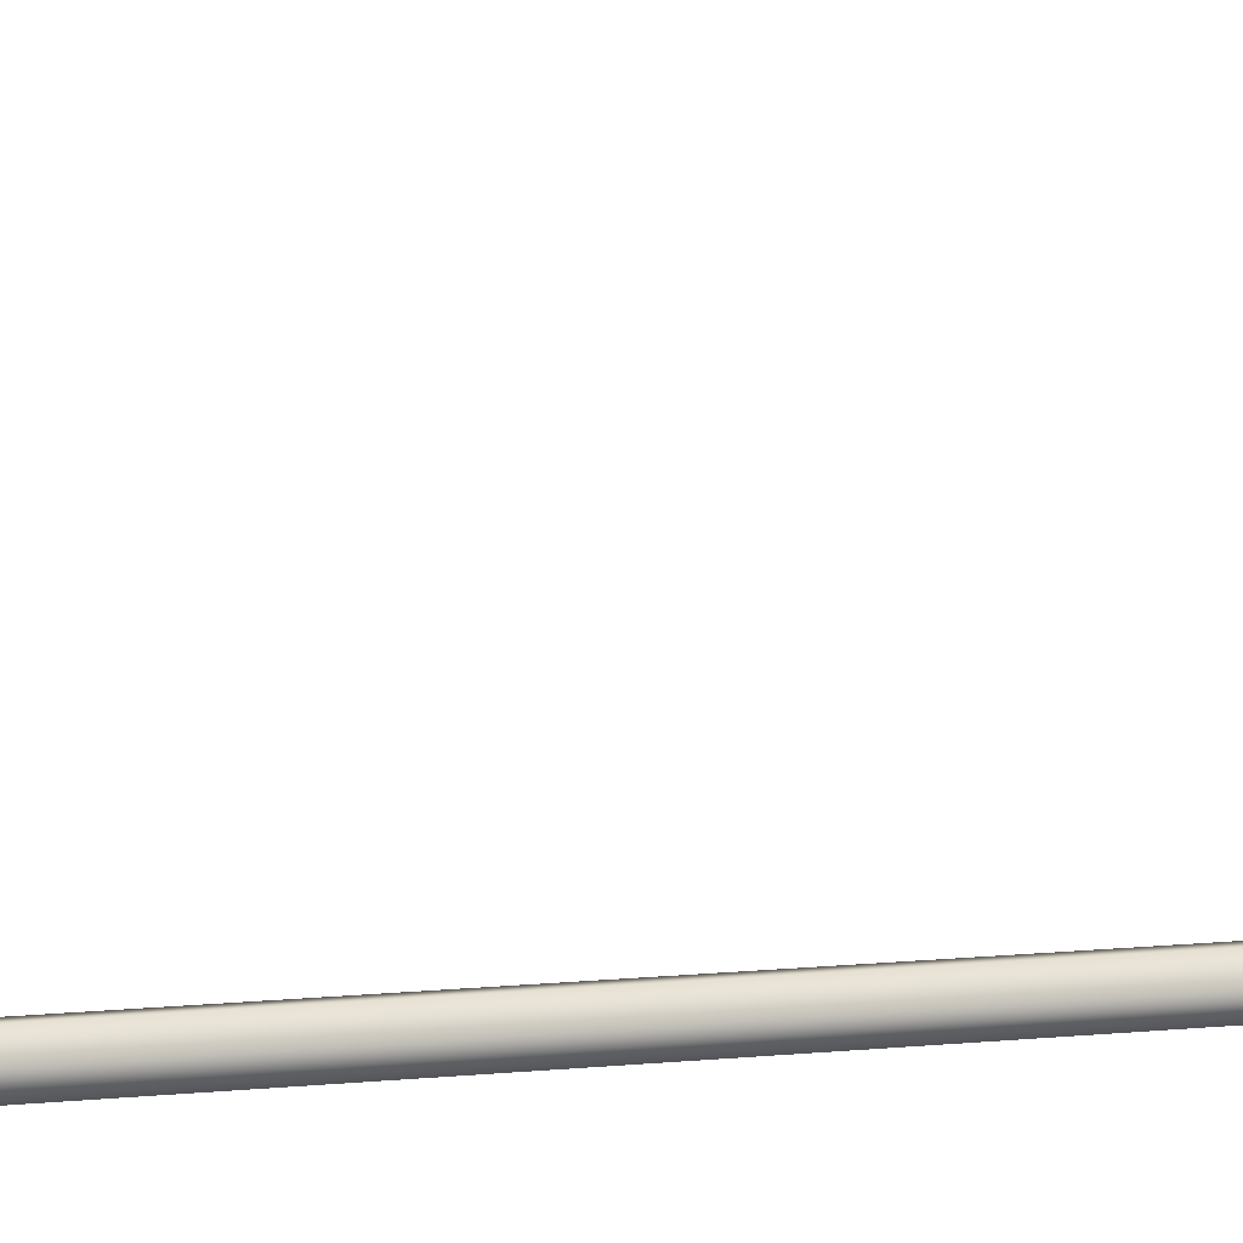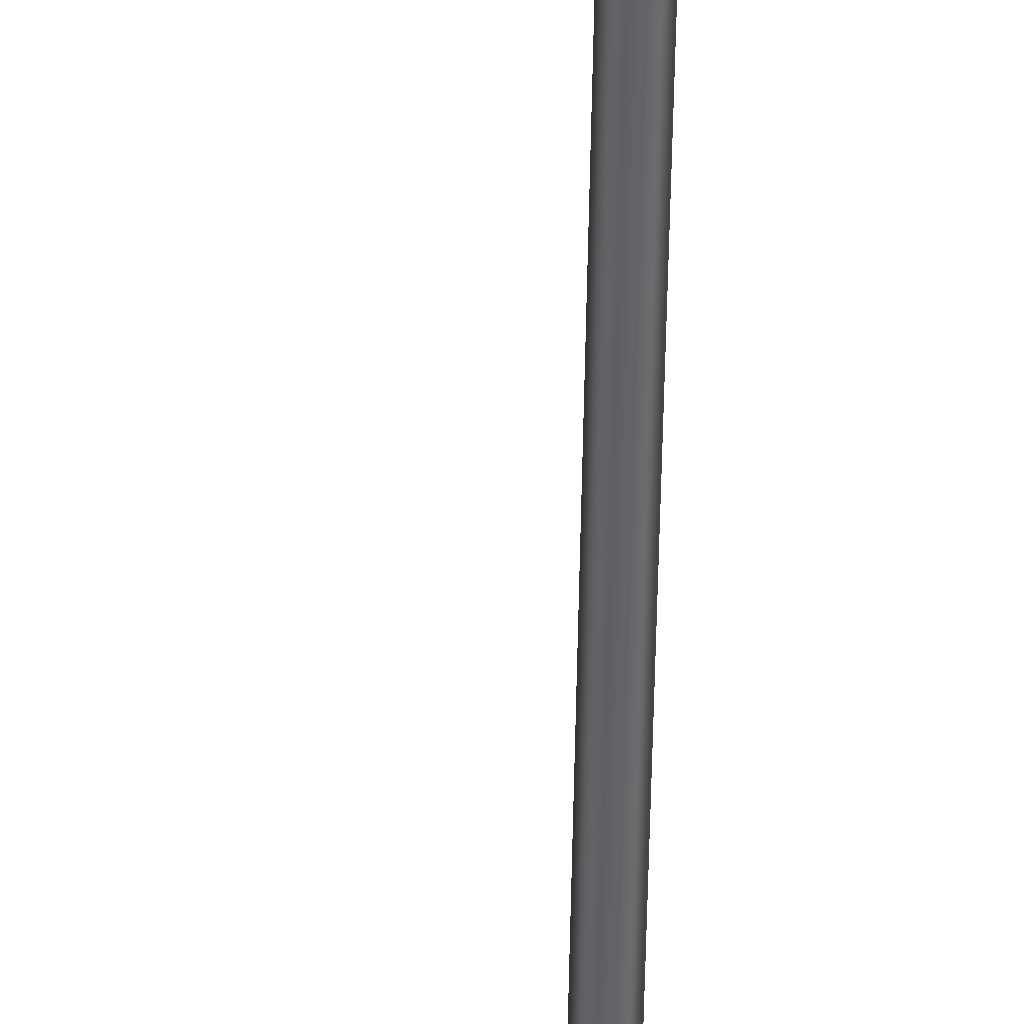
<metadata>
{"format":"obj","ext":"obj","renderer":"f3d","projection":"perspective","resolution":1024,"background":"white","views":[{"elev":5.7,"azim":-115.3,"up":"+Y"},{"elev":-50.8,"azim":179.1,"up":"+Y"}]}
</metadata>
<code>
o SD77\SD77_Tuerbuegel_VH
v 1.134 3.975 0.01
v 1.134 3.975 1.96
v 1.141 3.962 1.96
v 1.141 3.962 0.01
v 1.119 3.975 1.96
v 1.119 3.975 0.01
v 1.111 3.962 1.96
v 1.111 3.962 0.01
v 1.191 4.016 0.0386
v 1.22 4.004 0.039
v 1.187 4.06 0.0381
v 1.165 4.016 0.0381
v 1.165 4.016 0.0192
v 1.191 4.016 0.0146
v 1.22 4.004 0.013
v 1.22 4.199 0.039
v 1.187 4.219 0.0381
v 1.22 4.199 0.039
v 1.22 4.199 0.013
v 1.187 4.219 0.0192
v 1.187 4.219 0.0381
v 1.22 4.004 0.013
v 1.22 4.004 0.039
v 1.134 3.949 1.96
v 1.134 3.949 0.01
v 1.119 3.949 1.96
v 1.119 3.949 0.01
v 1.191 4.057 0.0191
v 1.182 4.063 0.019
v 1.182 4.217 0.0191
v 1.191 4.212 0.0191
v 1.178 4.066 0.0281
v 1.178 4.217 0.0281
v 1.182 4.063 0.0372
v 1.182 4.217 0.0371
v 1.191 4.057 0.0372
v 1.191 4.212 0.0372
v 1.195 4.054 0.0281
v 1.195 4.212 0.0281
v 1.121 3.961 0.019
v 1.13 3.954 0.0191
v 1.117 3.964 0.0281
v 1.121 3.961 0.0372
v 1.13 3.954 0.0372
v 1.134 3.951 0.0281
v 1.193 4.21 1.89
v 1.179 4.214 1.89
v 1.185 4.219 1.89
v 1.191 4.217 1.89
v 1.201 4.208 1.9
v 1.197 4.222 1.9
v 1.183 4.226 1.9
v 1.172 4.216 1.9
v 1.188 4.205 1.89
v 1.181 4.207 1.89
v 1.176 4.201 1.9
v 1.19 4.197 1.9
v 1.174 4.186 1.887
v 1.184 4.183 1.887
v 1.171 4.135 1.887
v 1.161 4.138 1.887
v 1.178 4.208 1.906
v 1.182 4.208 1.912
v 1.188 4.206 1.912
v 1.192 4.205 1.906
v 1.186 4.183 1.906
v 1.192 4.205 1.906
v 1.188 4.206 1.912
v 1.182 4.184 1.912
v 1.182 4.208 1.912
v 1.176 4.185 1.912
v 1.178 4.208 1.906
v 1.172 4.186 1.906
v 1.188 4.206 1.9
v 1.182 4.208 1.9
v 1.182 4.184 1.9
v 1.188 4.206 1.9
v 1.182 4.208 1.9
v 1.176 4.185 1.9
v 1.169 4.187 1.906
v 1.174 4.186 1.915
v 1.184 4.183 1.915
v 1.189 4.182 1.906
v 1.184 4.183 1.897
v 1.174 4.186 1.897
v 1.171 4.135 1.897
v 1.161 4.138 1.897
v 1.133 3.962 1.897
v 1.138 3.961 1.906
v 1.123 3.965 1.897
v 1.118 3.967 1.906
v 1.133 3.962 1.915
v 1.123 3.965 1.915
v 1.197 4.222 1.92
v 1.183 4.226 1.92
v 1.172 4.216 1.92
v 1.176 4.201 1.92
v 1.19 4.197 1.92
v 1.201 4.208 1.92
f 1 2 3
f 1 3 4
f 5 6 7
f 6 8 7
f 2 1 6
f 2 6 5
f 9 10 11
f 12 9 11
f 9 12 13
f 9 13 14
f 10 9 14
f 10 14 15
f 16 17 11
f 16 11 10
f 18 19 20
f 18 20 21
f 22 19 18
f 22 18 23
f 24 25 4
f 24 4 3
f 26 27 25
f 26 25 24
f 7 8 27
f 7 27 26
f 28 29 30
f 28 30 31
f 29 32 33
f 29 33 30
f 32 34 35
f 32 35 33
f 34 36 37
f 34 37 35
f 36 38 39
f 36 39 37
f 38 28 31
f 38 31 39
f 40 29 28
f 40 28 41
f 42 32 29
f 42 29 40
f 43 34 32
f 43 32 42
f 44 36 34
f 44 34 43
f 45 38 36
f 45 36 44
f 45 41 28
f 45 28 38
f 46 47 48
f 46 48 49
f 50 46 49
f 50 49 51
f 51 49 48
f 51 48 52
f 52 48 47
f 52 47 53
f 46 54 55
f 46 55 47
f 53 47 55
f 53 55 56
f 56 55 54
f 56 54 57
f 57 54 46
f 57 46 50
f 58 59 60
f 58 60 61
f 62 63 64
f 62 64 65
f 66 67 68
f 66 68 69
f 69 68 70
f 69 70 71
f 71 70 72
f 71 72 73
f 74 75 62
f 74 62 65
f 76 77 67
f 76 67 66
f 73 72 78
f 73 78 79
f 79 78 77
f 79 77 76
f 80 81 82
f 80 82 83
f 84 85 80
f 84 80 83
f 84 59 58
f 84 58 85
f 86 87 61
f 86 61 60
f 84 86 60
f 84 60 59
f 87 85 58
f 87 58 61
f 86 84 83
f 88 86 89
f 86 83 89
f 87 90 91
f 85 87 80
f 87 91 80
f 86 88 90
f 86 90 87
f 82 92 89
f 82 89 83
f 81 93 92
f 81 92 82
f 80 91 93
f 80 93 81
f 94 51 52
f 94 52 95
f 95 52 53
f 95 53 96
f 96 53 56
f 96 56 97
f 97 56 57
f 97 57 98
f 98 57 50
f 98 50 99
f 99 50 51
f 99 51 94

</code>
